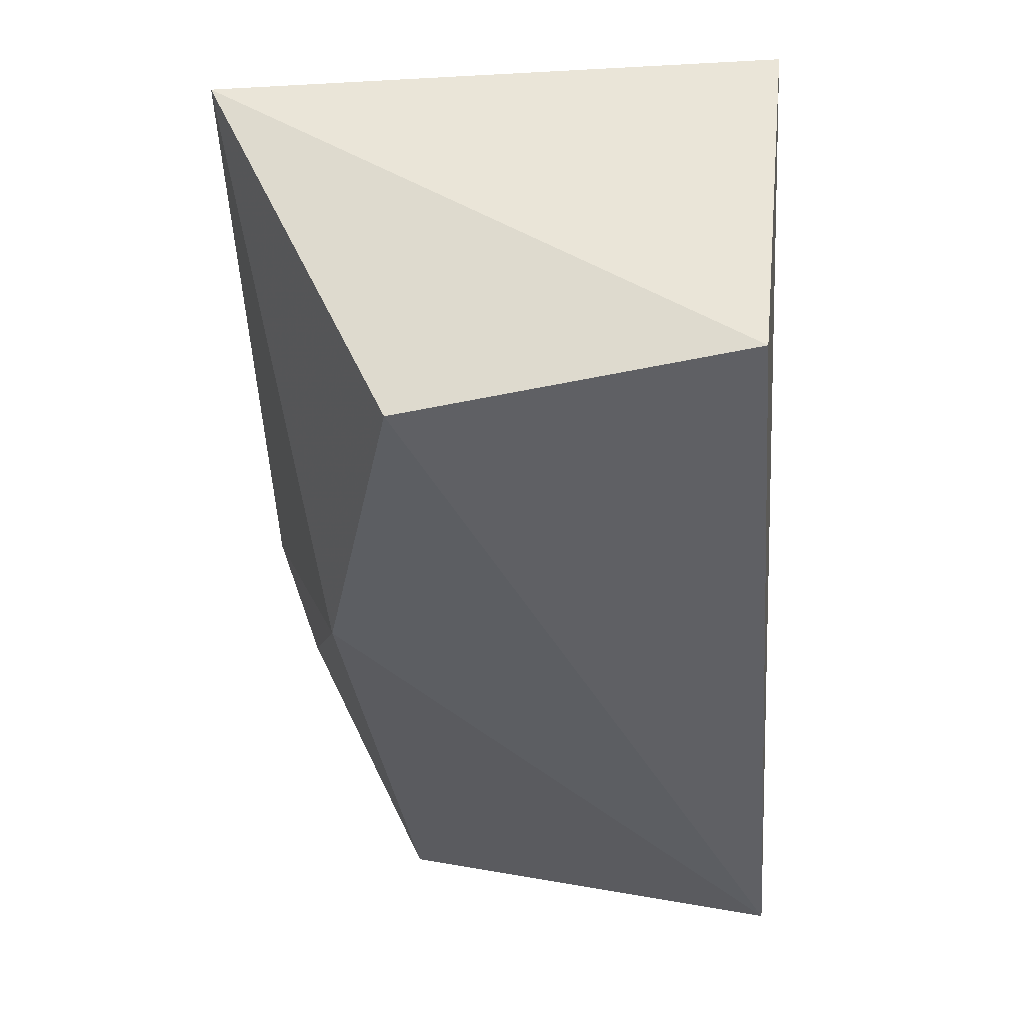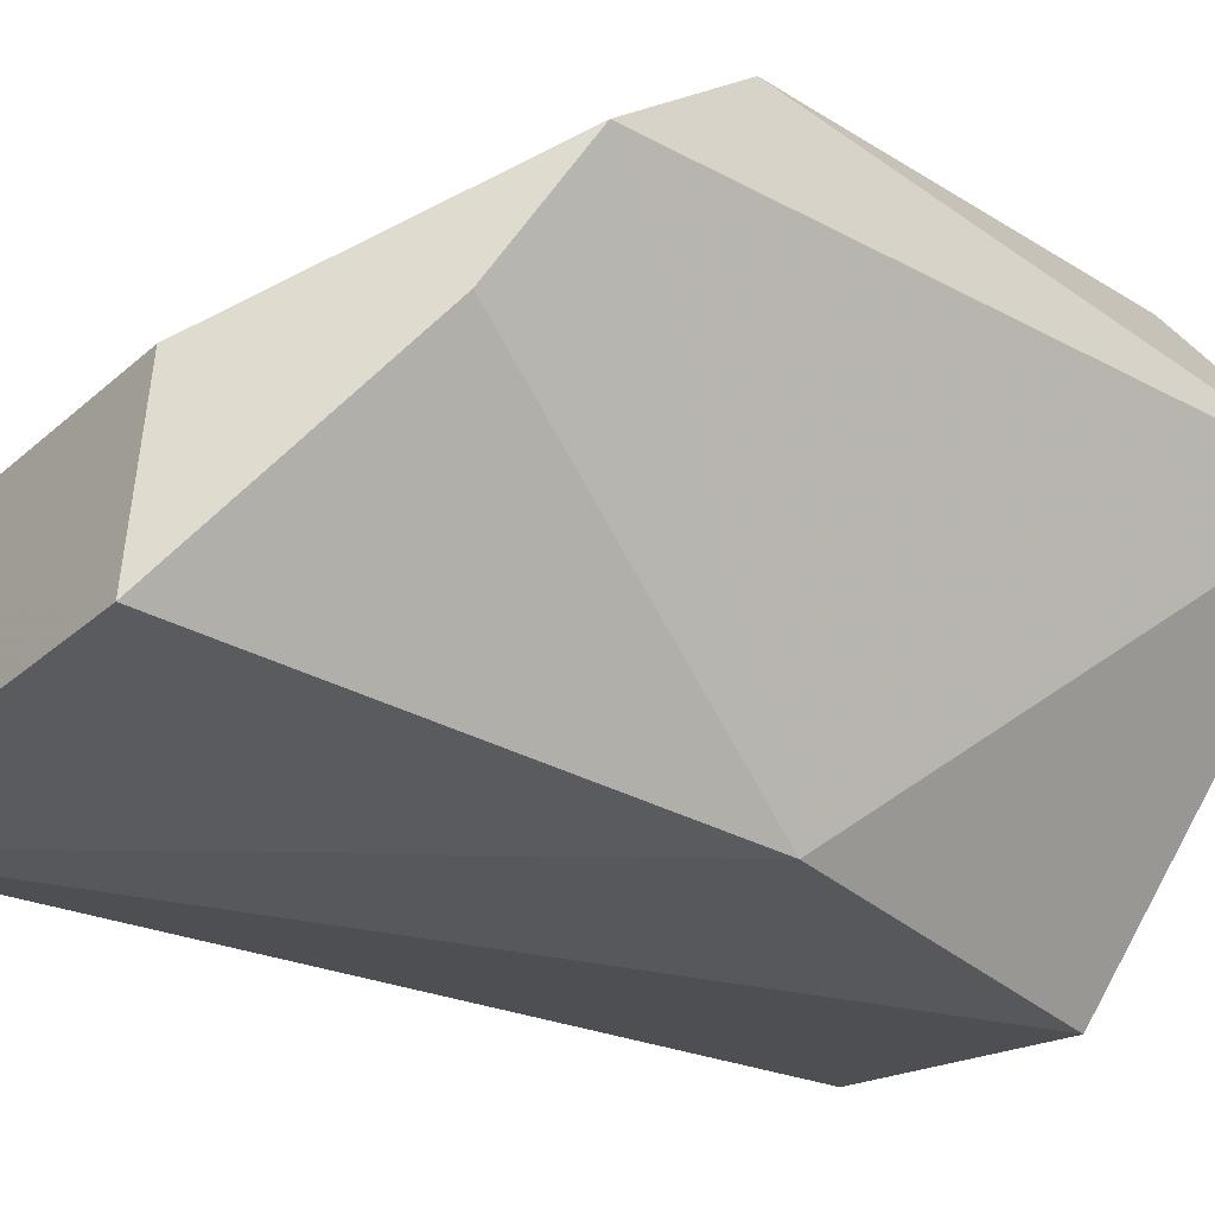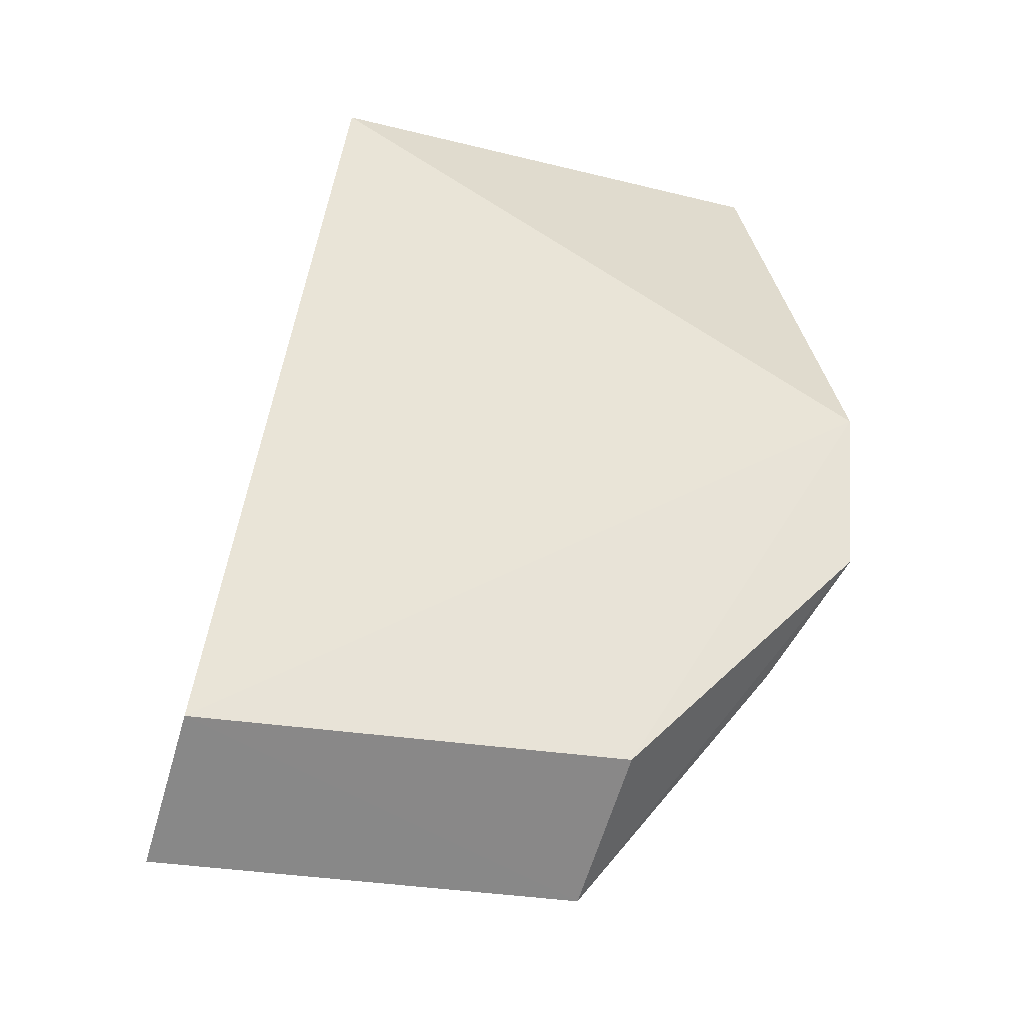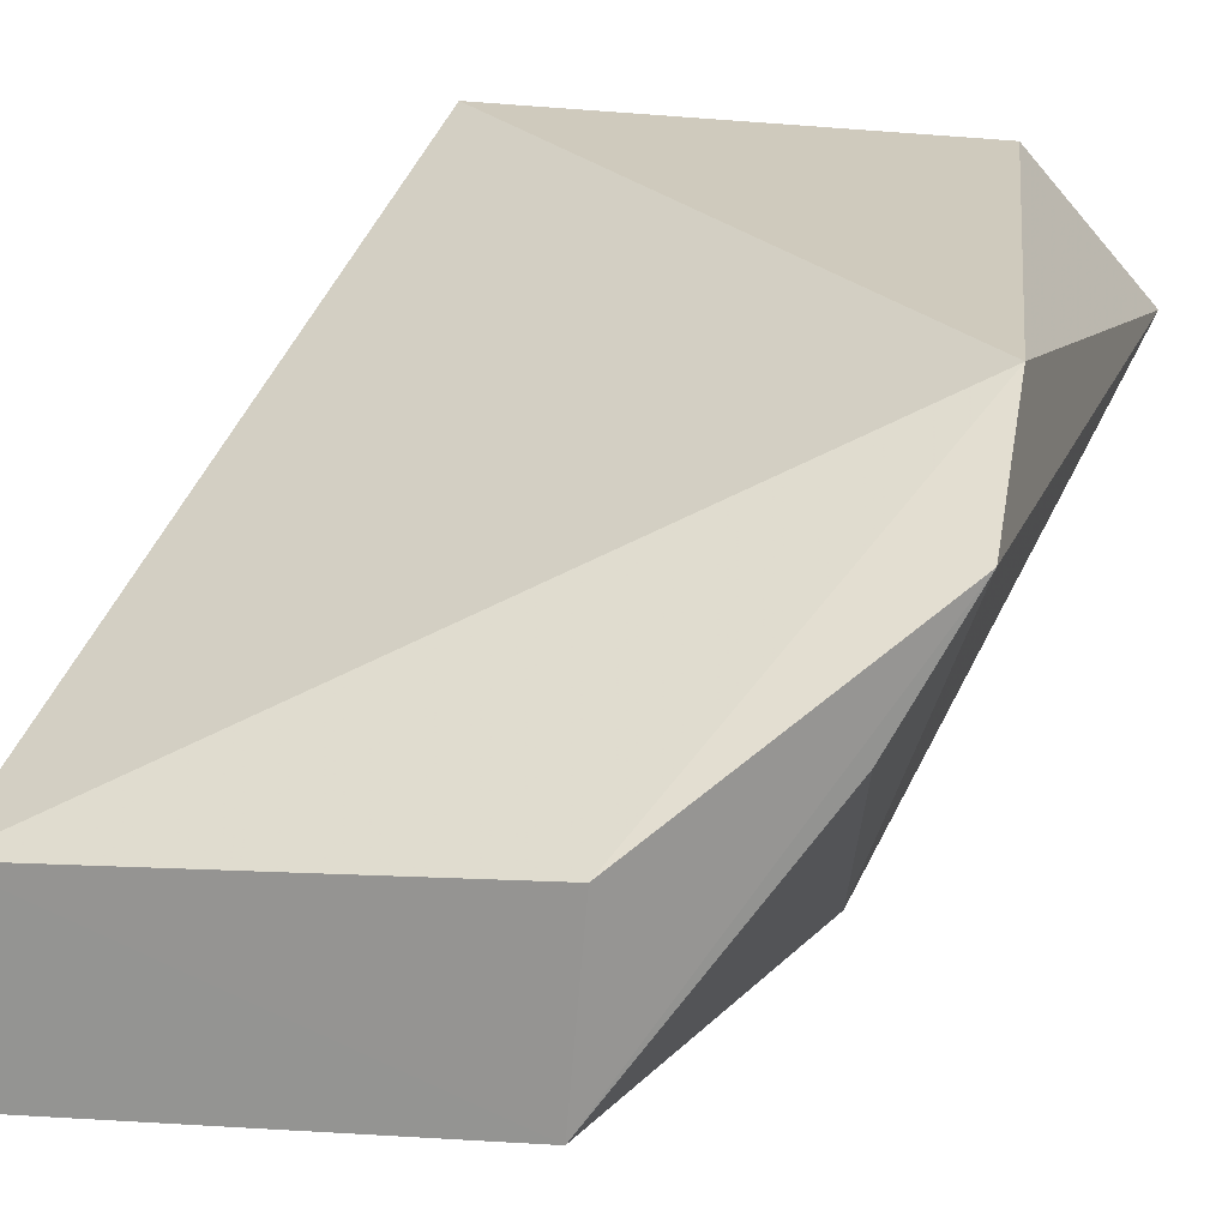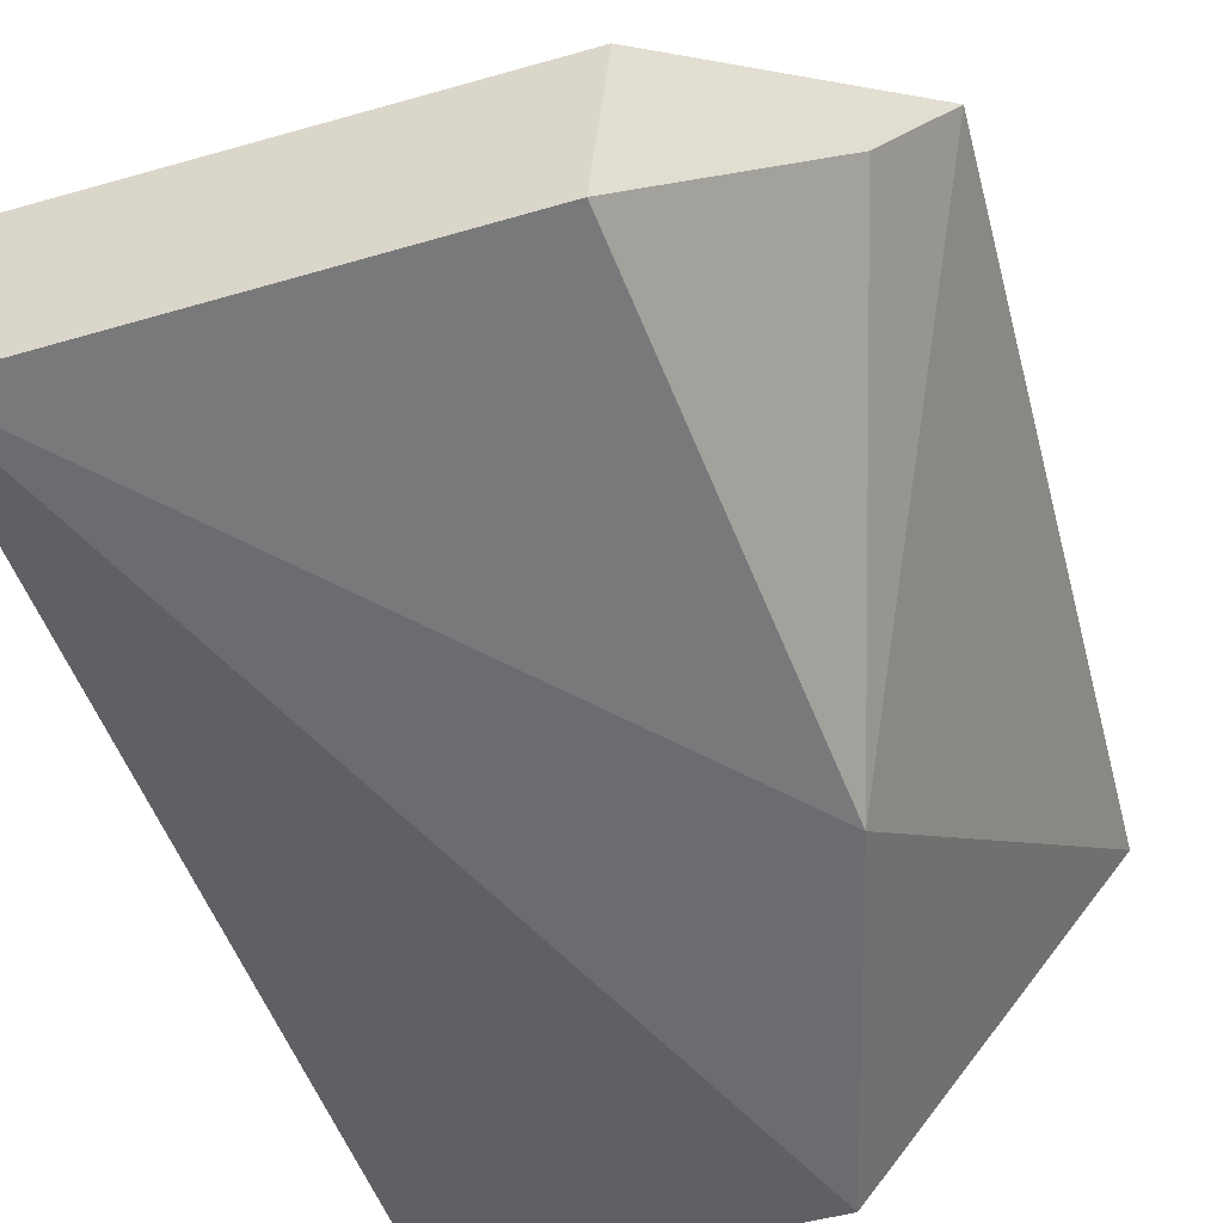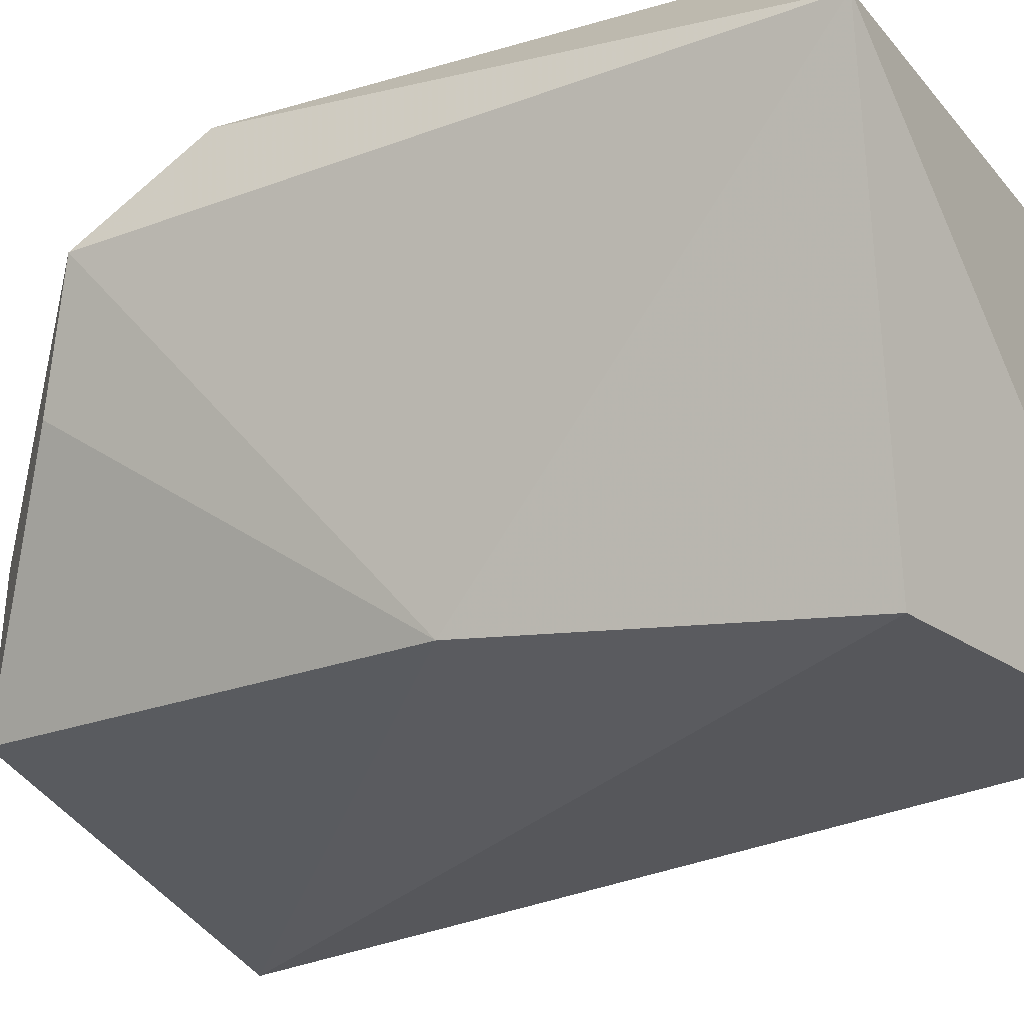
<metadata>
{"format":"obj","ext":"obj","renderer":"f3d","projection":"perspective","resolution":1024,"background":"white","views":[{"elev":44.6,"azim":-174.3,"up":"+Y"},{"elev":-22.5,"azim":50.5,"up":"+Z"},{"elev":-59.1,"azim":-12.5,"up":"+Y"},{"elev":22.3,"azim":15.6,"up":"+Z"},{"elev":-46.8,"azim":13.8,"up":"+Z"},{"elev":-34.3,"azim":119.4,"up":"+Z"}]}
</metadata>
<code>
v 0.1306 0.02284 0.01897
v 0.1339 0.001275 0.01535
v 0.1262 0.02333 0.0002042
v 0.1142 0.02609 0.001641
v 0.1122 -0.00549 0.008828
v 0.1342 0.02631 0.01356
v 0.114 0.02586 0.01826
v 0.1265 -0.006028 0.004355
v 0.1336 0.005939 0.0184
v 0.1288 0.0111 0.001683
v 0.1118 -0.005867 0.002769
v 0.1269 -0.005643 0.01035
v 0.1317 -0.0007955 0.01134
f 6 3 4
f 7 6 4
f 7 1 6
f 9 6 1
f 9 2 6
f 9 1 7
f 9 7 5
f 10 6 2
f 10 3 6
f 11 7 4
f 11 5 7
f 11 8 5
f 11 4 3
f 11 10 8
f 11 3 10
f 12 8 2
f 12 5 8
f 12 9 5
f 12 2 9
f 13 10 2
f 13 2 8
f 13 8 10

</code>
